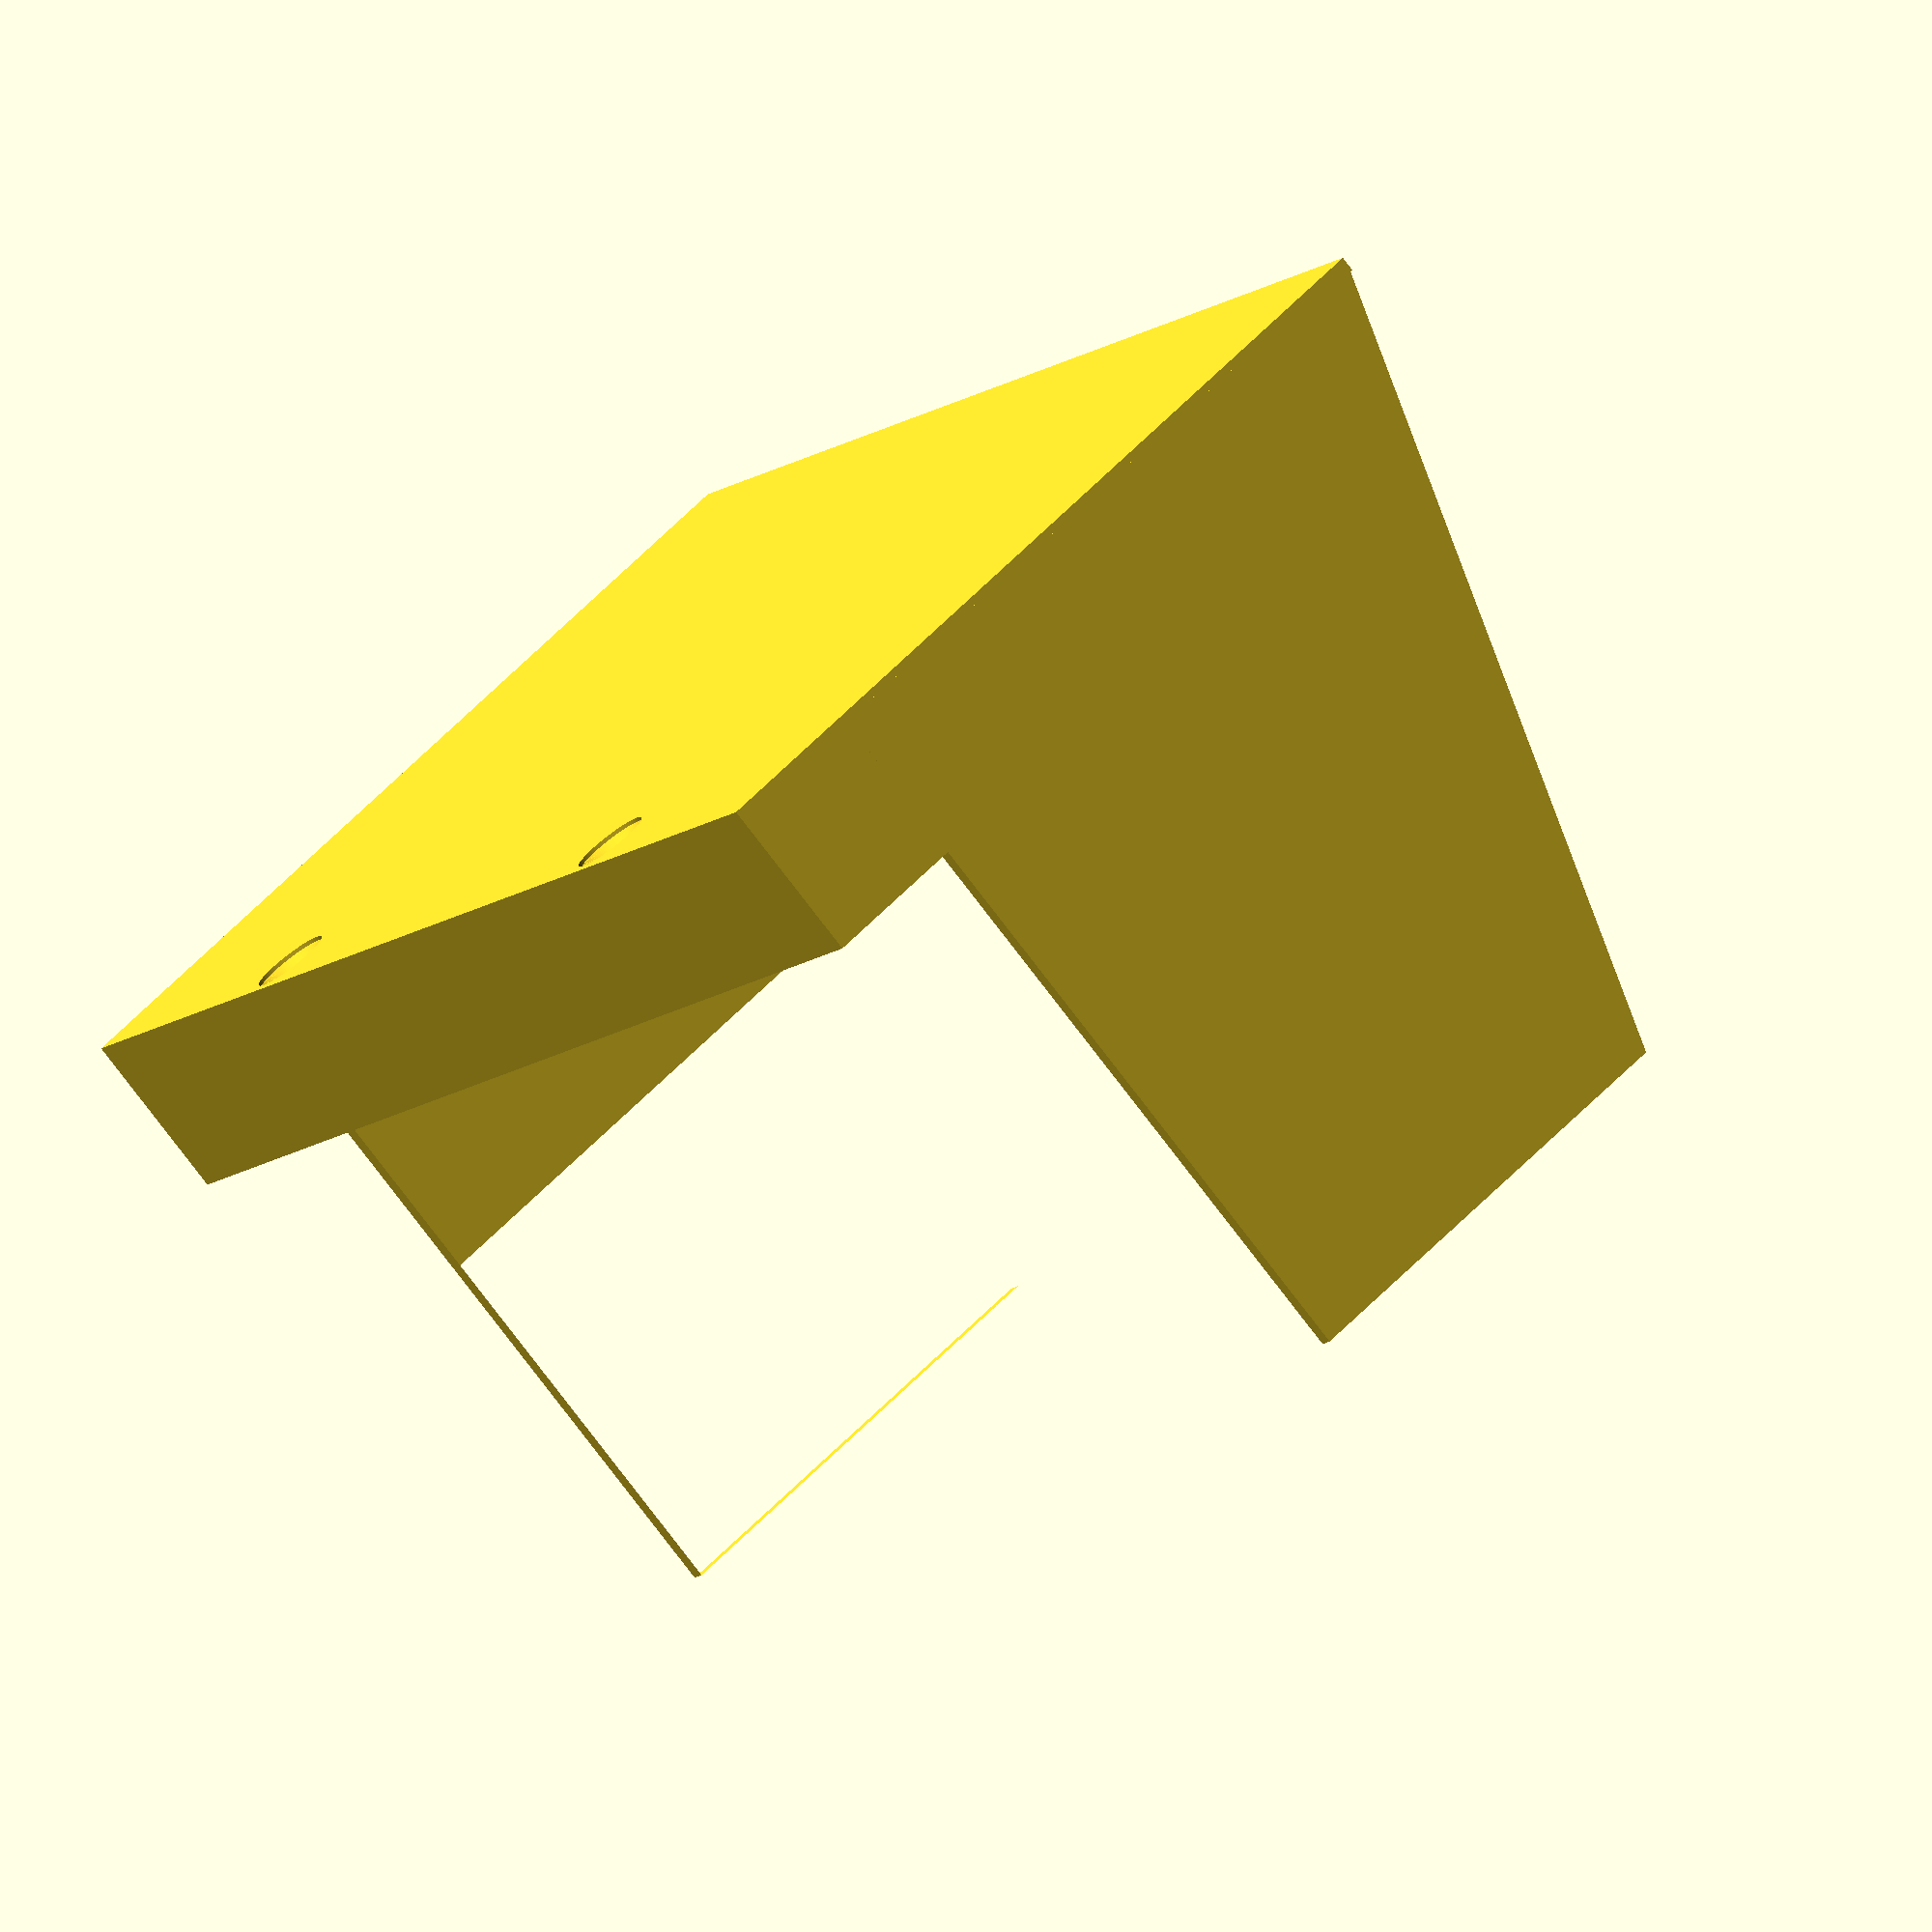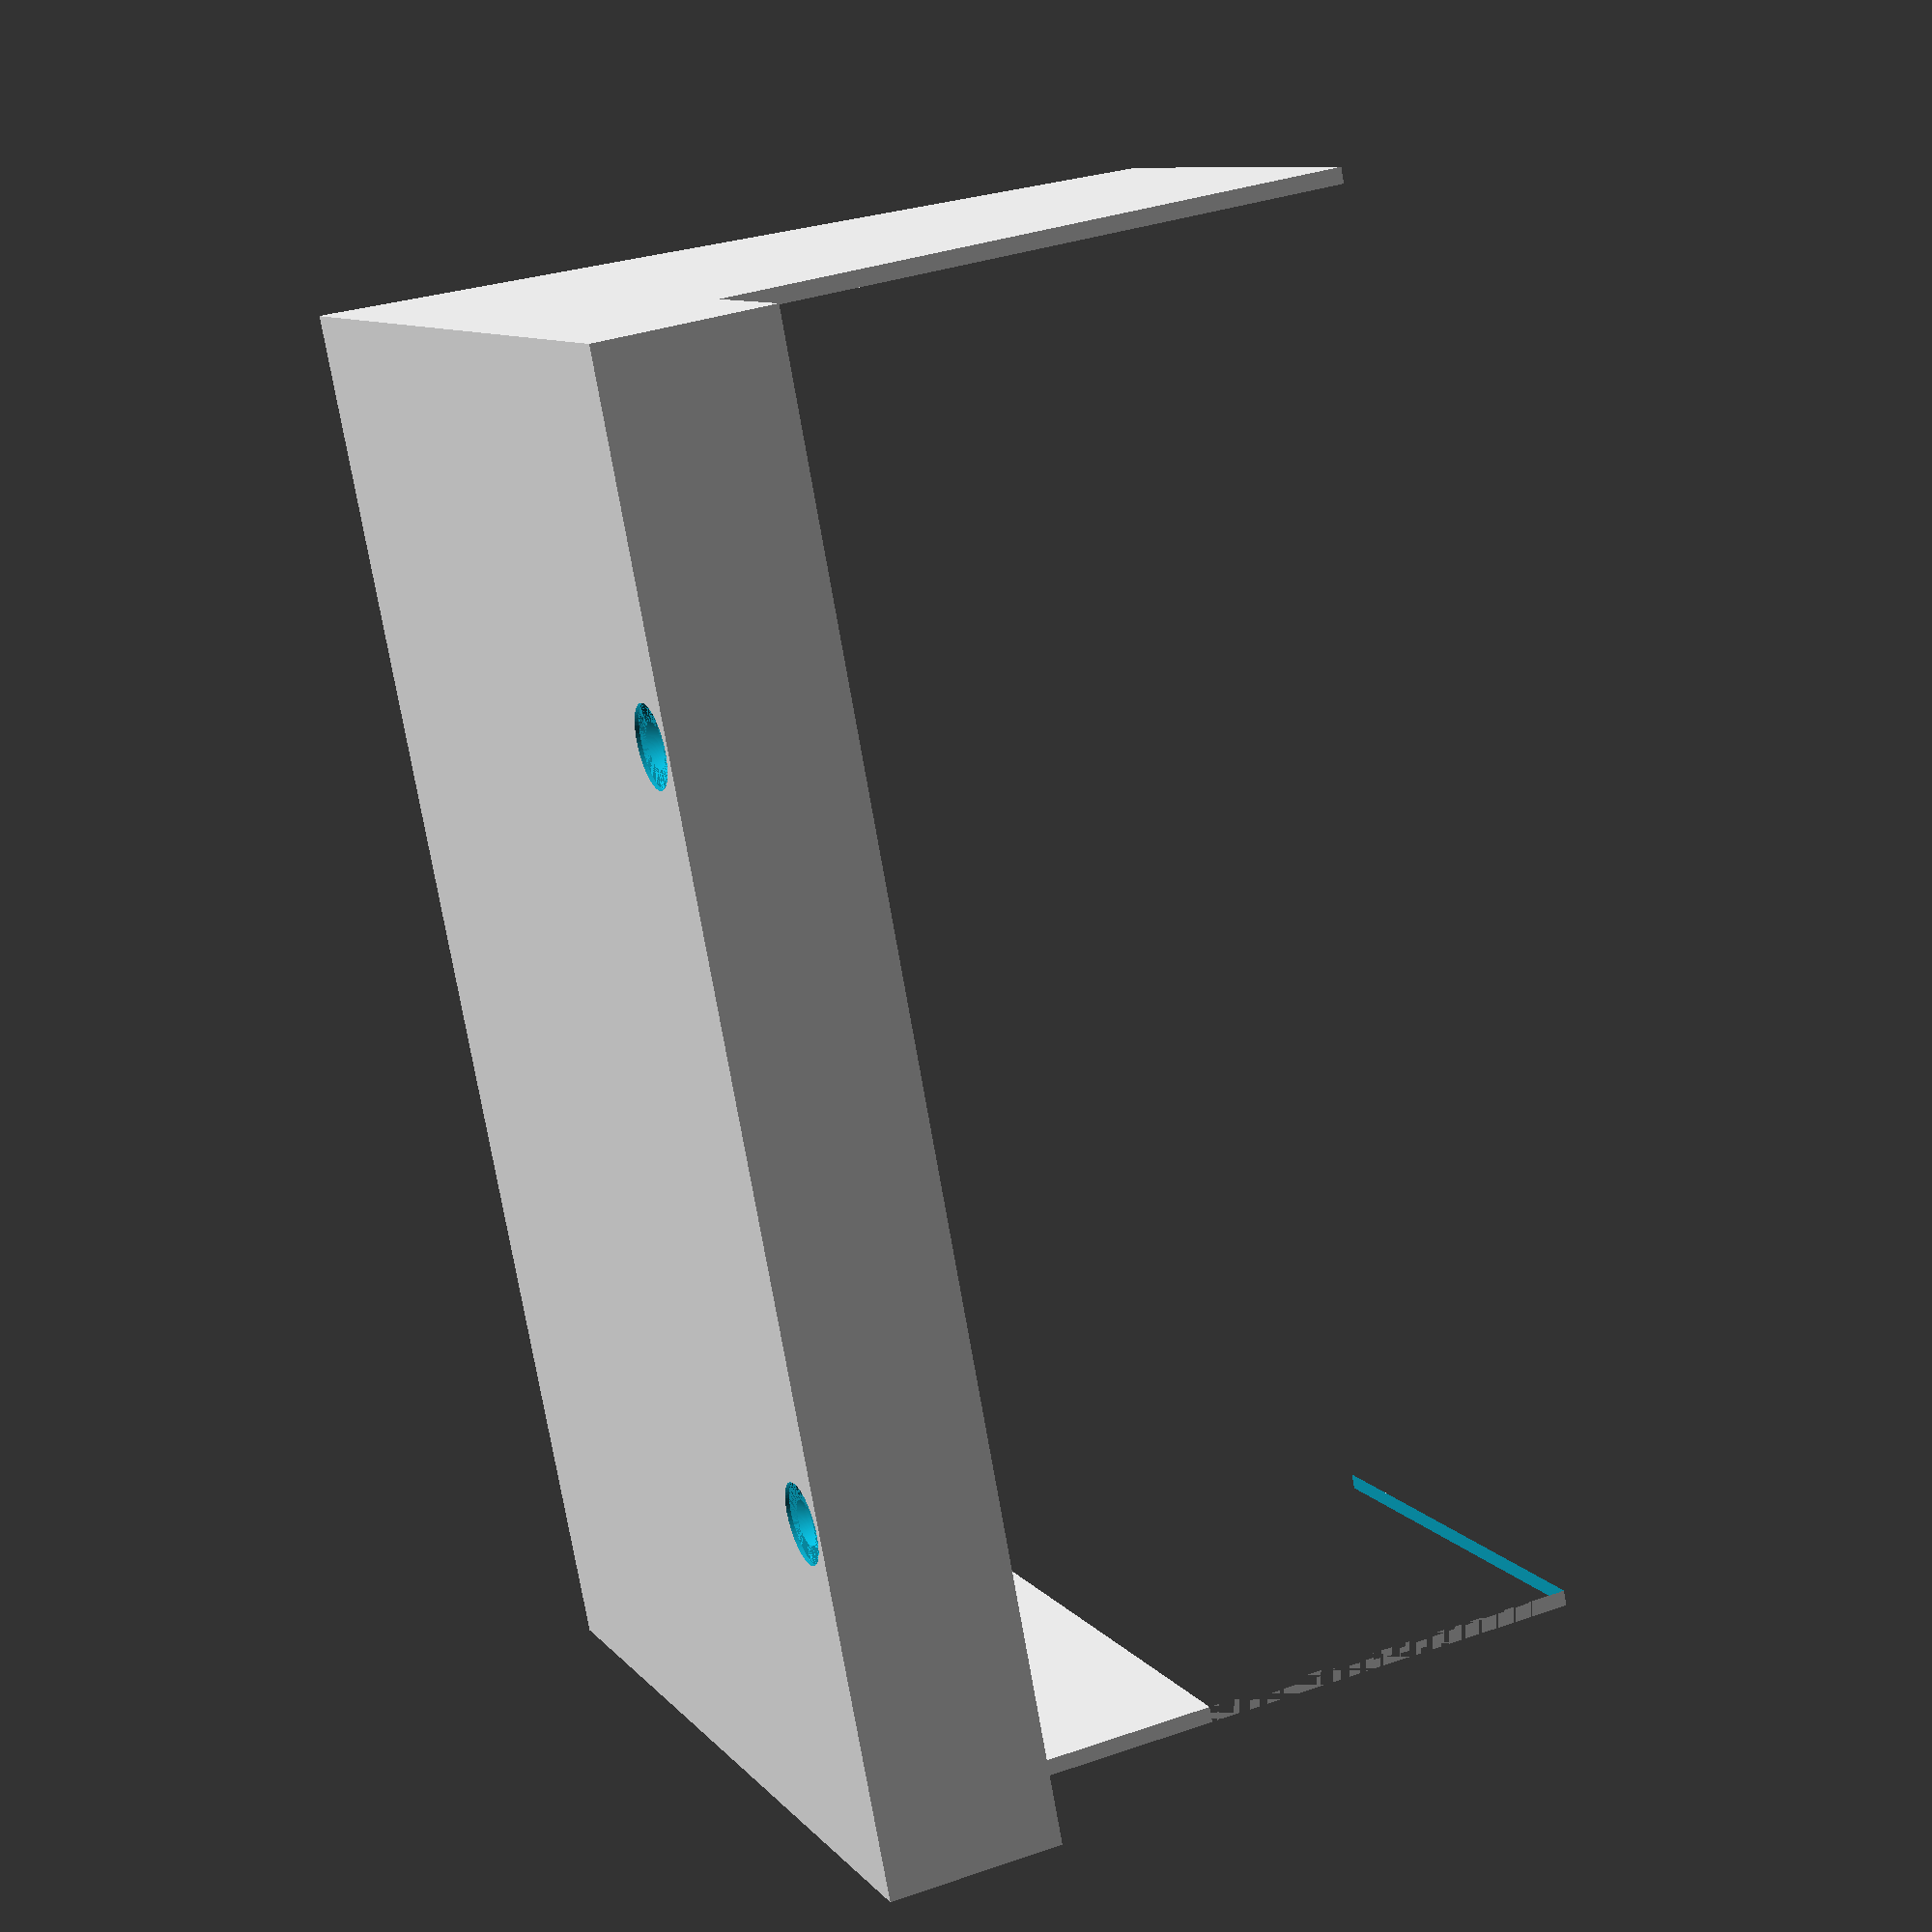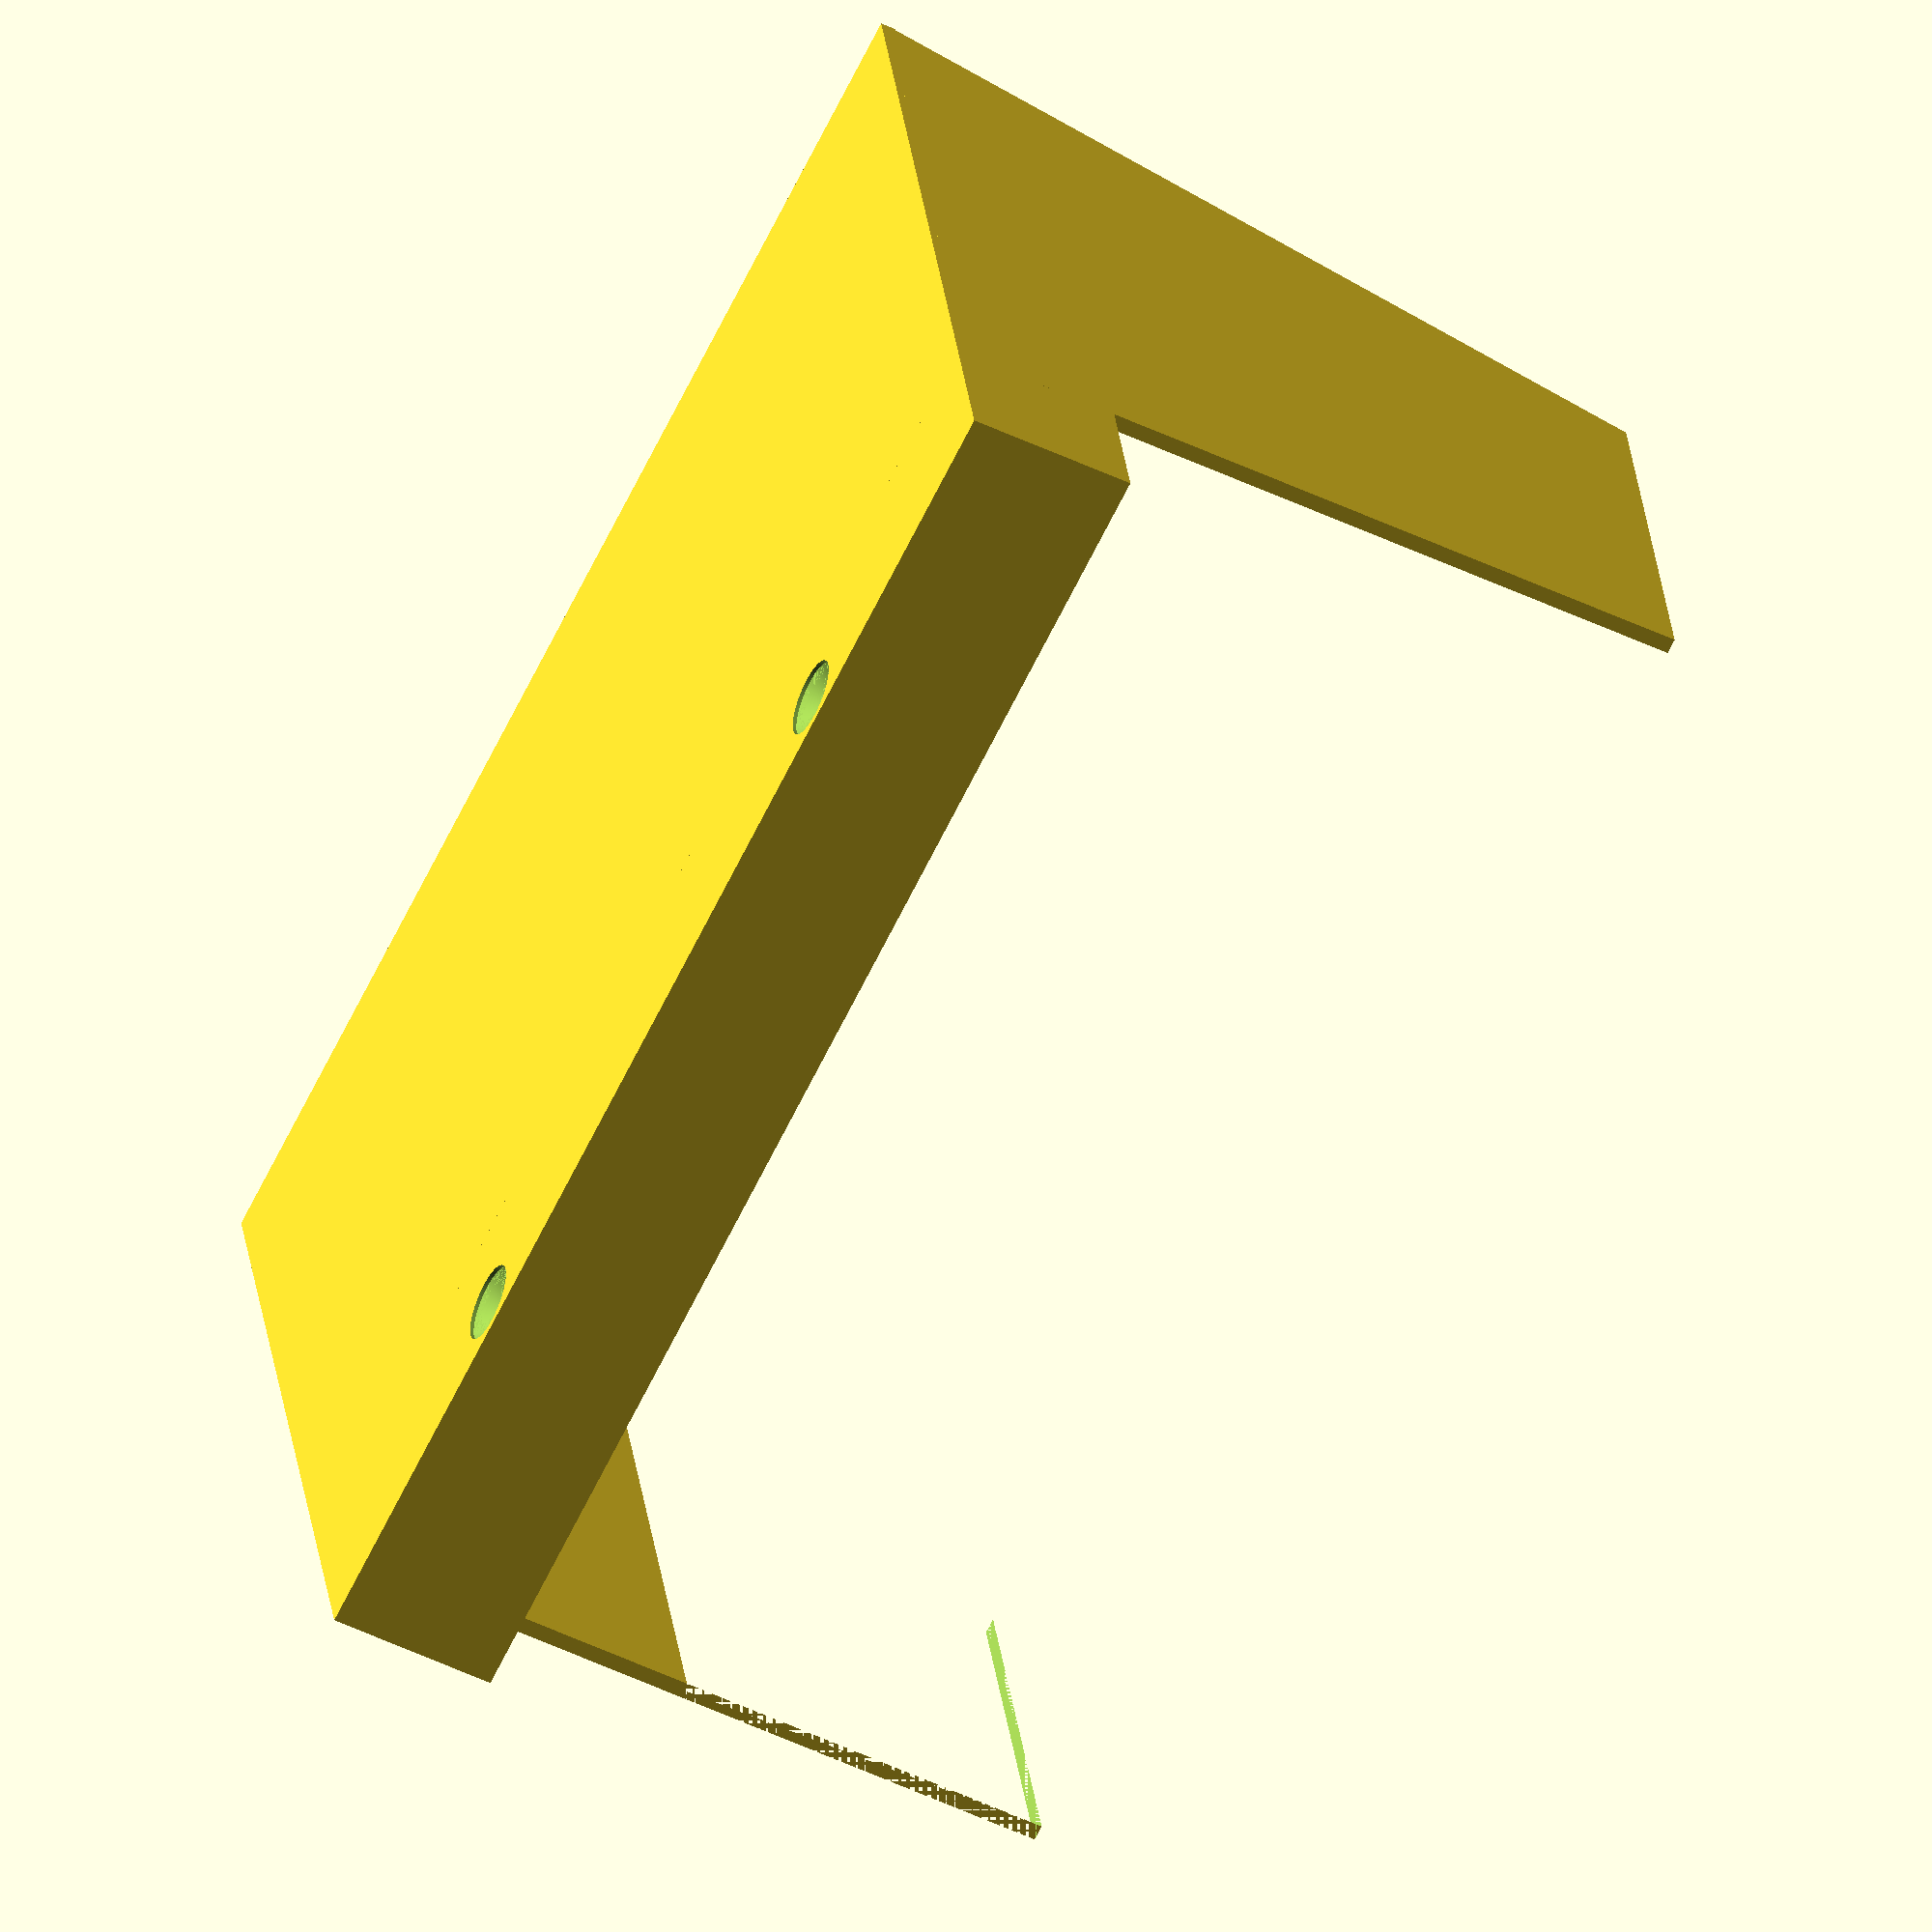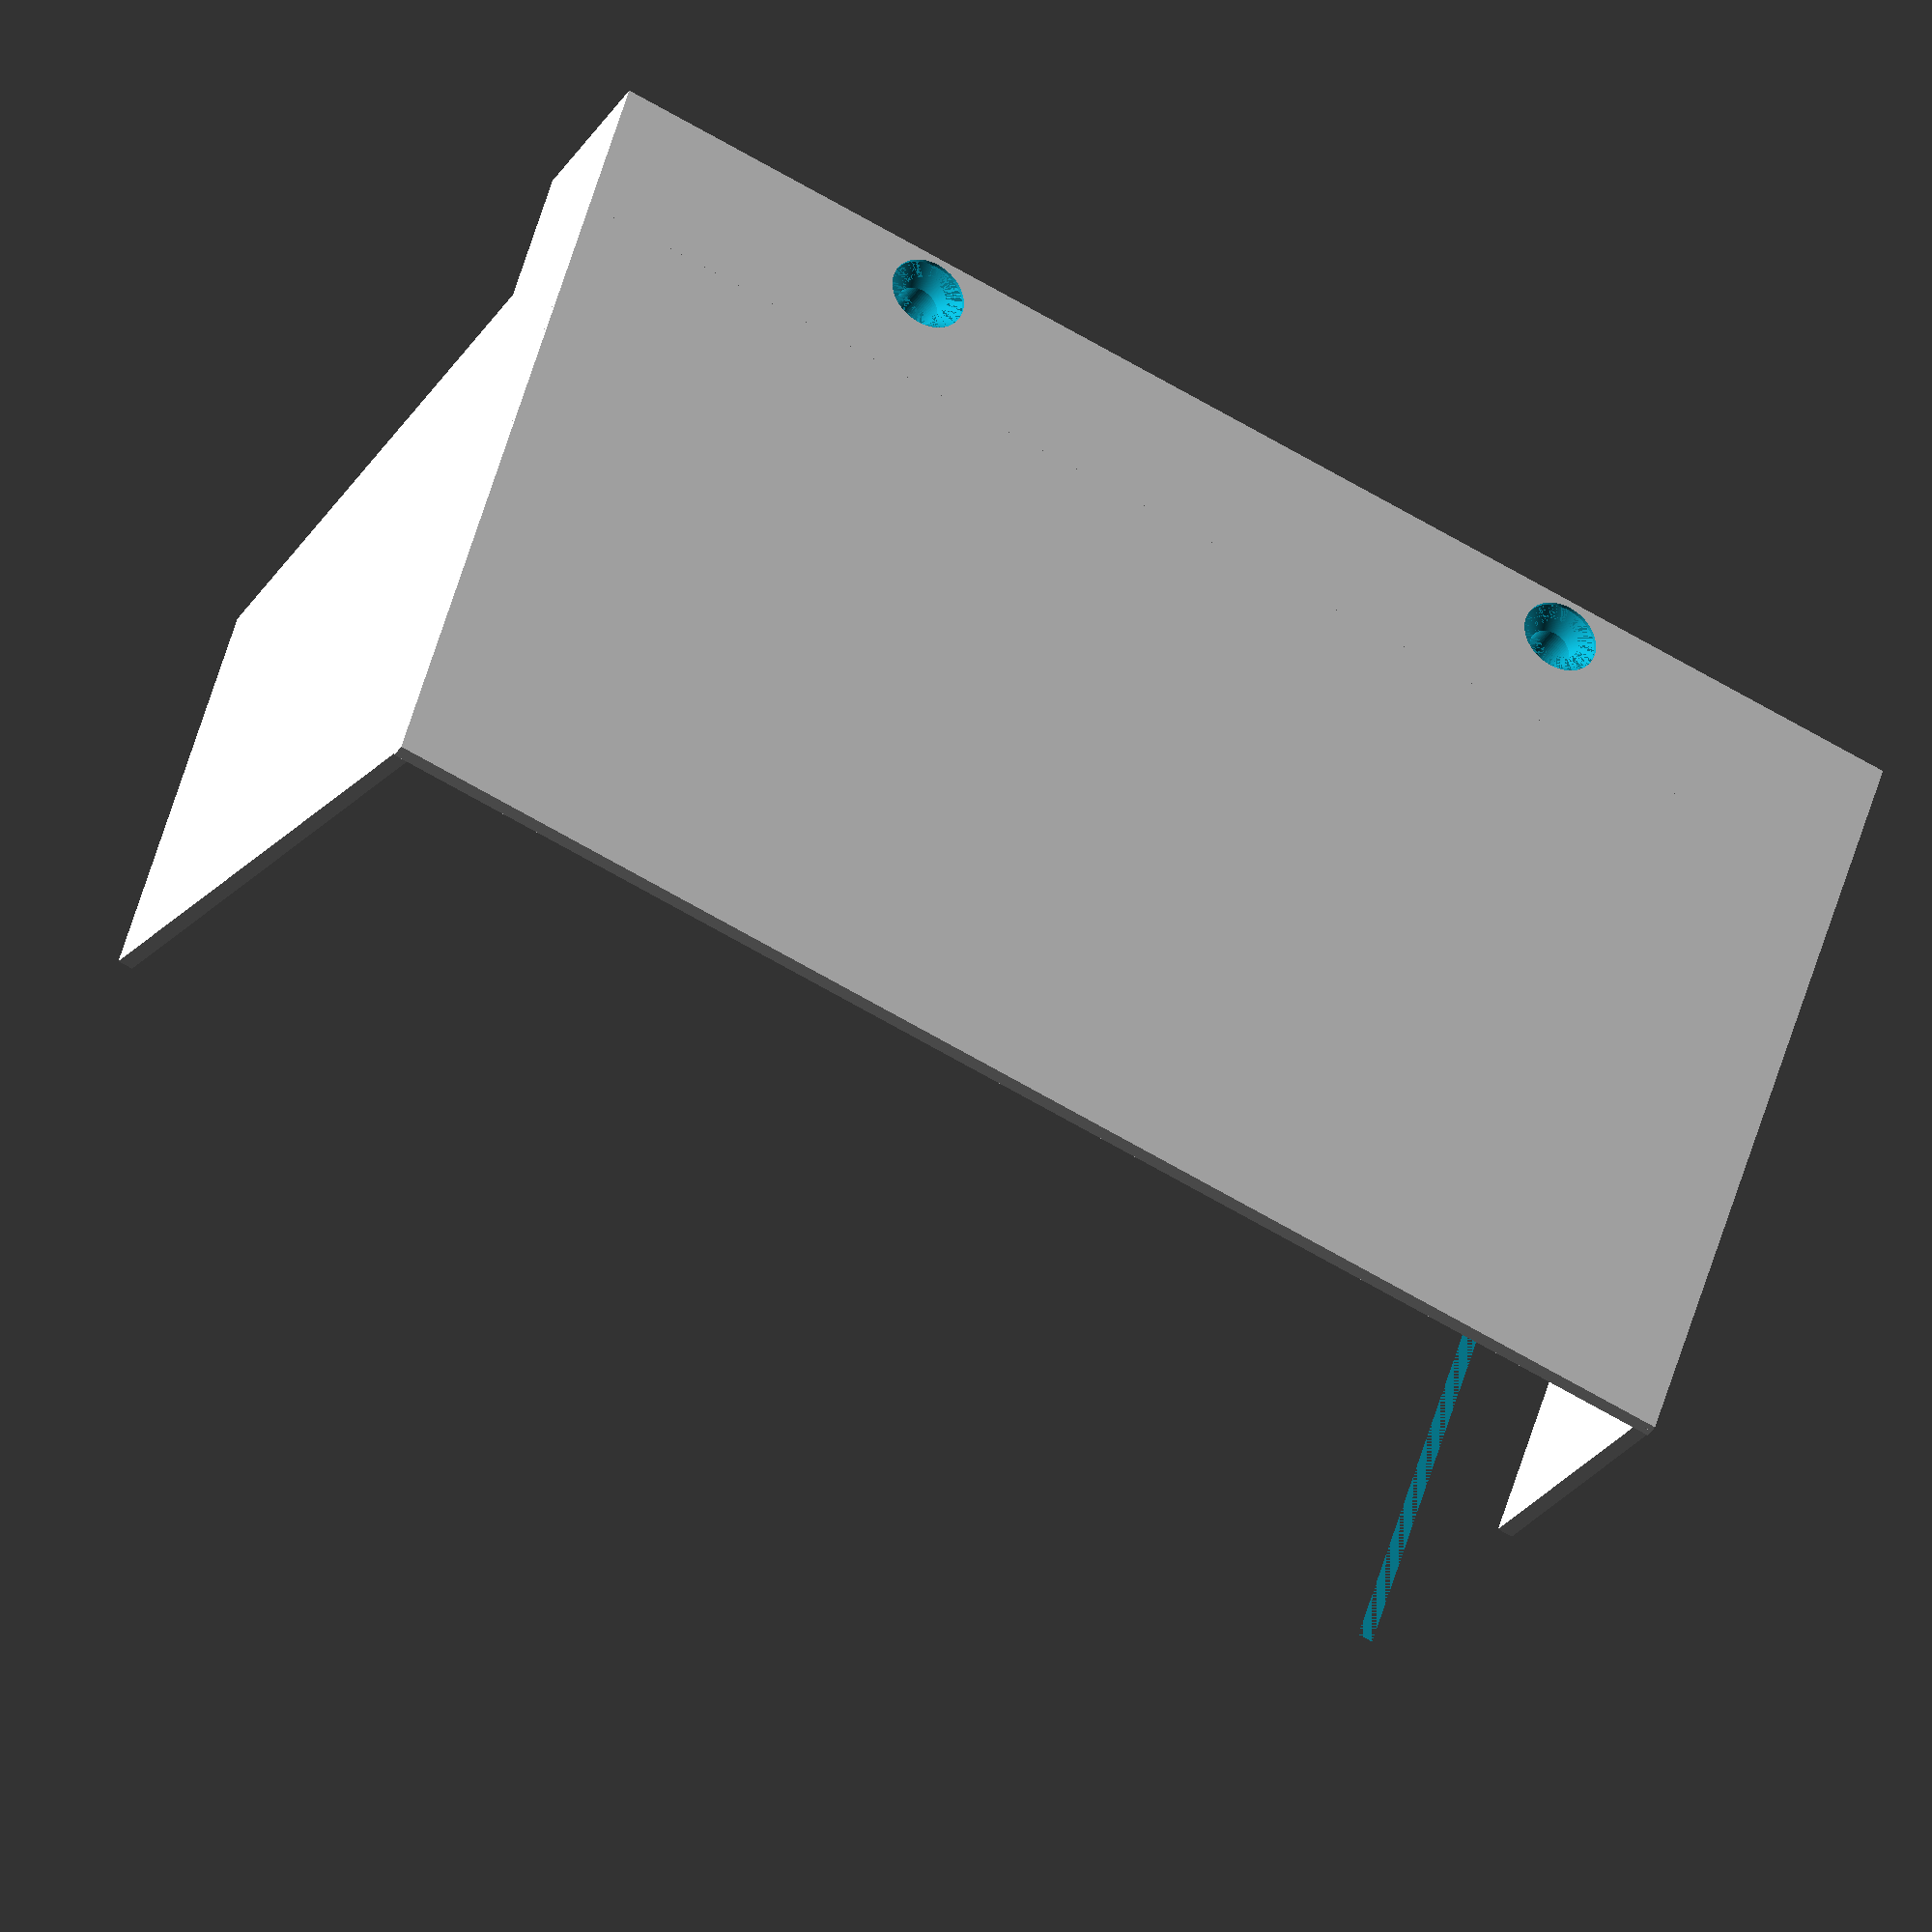
<openscad>


totalWidth=368;
halfWidth=totalWidth/2;
height=95;
backHeight=60;
lip=20;
overhang=20;
roofLean=20; //degrees
maxDepth=100;
thickness=2;

m5_length=16;
m5_countersink_depth=2.9;
m5_countersink_top_diameter=10.0;
m5_diameter=5.5;

function get_totalWidth() = totalWidth;
function get_thickness()=thickness;
function get_height()=height;


module sideWall()
{
  translate([0,-height/2,0])
  rotate([0,-90,0])
  linear_extrude(thickness,center=true)
  polygon(points=[[0,0],
                  [0,height],
                  [maxDepth,backHeight],
                  [maxDepth,0]]);
}

module insideWall()
{
  difference()
  {
    sideWall();
    translate([0,0,3*maxDepth/4])cube([2*thickness,height,maxDepth/2],center=true);
  }
}


module basePlate(plateWidth)
{
  
  cube([plateWidth, height, thickness],center=true);
  difference()
  {
    translate([0,-(height+lip)/2,(overhang)/2])cube([plateWidth,lip,overhang+thickness],center=true); 
    
    // Do NOT move the screw holes when the size of the plate is adjusted.
    translate([halfWidth/4,-height/2-lip+m5_countersink_top_diameter/2+1,-(thickness)/2]) screwHole();
    translate([-halfWidth/4,-height/2-lip+m5_countersink_top_diameter/2+1,-(thickness)/2]) screwHole();
  } 
}


module countersink(top_radius, hole_radius, sink_depth)
{
      rotate_extrude($fn=200) 
      polygon([[0,0],[top_radius,0],[hole_radius,sink_depth],[0,sink_depth]]);
}

module screwHole()
{
      cylinder(d=m5_countersink_top_diameter,h=1,center=true, $fn=64);
      translate([0,0,0.5])countersink(m5_countersink_top_diameter/2,2.5,m5_countersink_depth);
      cylinder(d=m5_diameter,h=10*overhang,center=true, $fn=64);
}

module baseCover(plateWidth)
{
  basePlate(plateWidth);
  translate([(plateWidth-thickness)/2,0,0])sideWall();
  translate([-(plateWidth-thickness)/2,0,0])insideWall();
}

module leftCover()
{
  plateWidth=halfWidth;
  baseCover(plateWidth);
}

module rightCover()
{
  plateWidth=halfWidth-1.5;
  mirror([1,0,0])baseCover(plateWidth);
}


module testPrint()
{
//testing
  difference()
  {
    rightCover();
    //translate([8,0,0])cube([plateWidth,height+2*lip, maxDepth*2],center=true);
    //translate([147,0,0])cube([plateWidth,height+2*lip, maxDepth*2],center=true);
    translate([0,30,0])cube([halfWidth,height+2*lip, maxDepth*2],center=true);
    translate([0,-height/2-15,0])cube([halfWidth,lip, maxDepth*2],center=true);
    translate([0,0,70])cube([200,200,80],center=true);
  }
}

rightCover();
</openscad>
<views>
elev=78.6 azim=303.4 roll=217.4 proj=o view=wireframe
elev=323.8 azim=114.9 roll=245.7 proj=p view=wireframe
elev=52.5 azim=13.0 roll=243.1 proj=o view=wireframe
elev=35.0 azim=163.9 roll=154.0 proj=o view=wireframe
</views>
